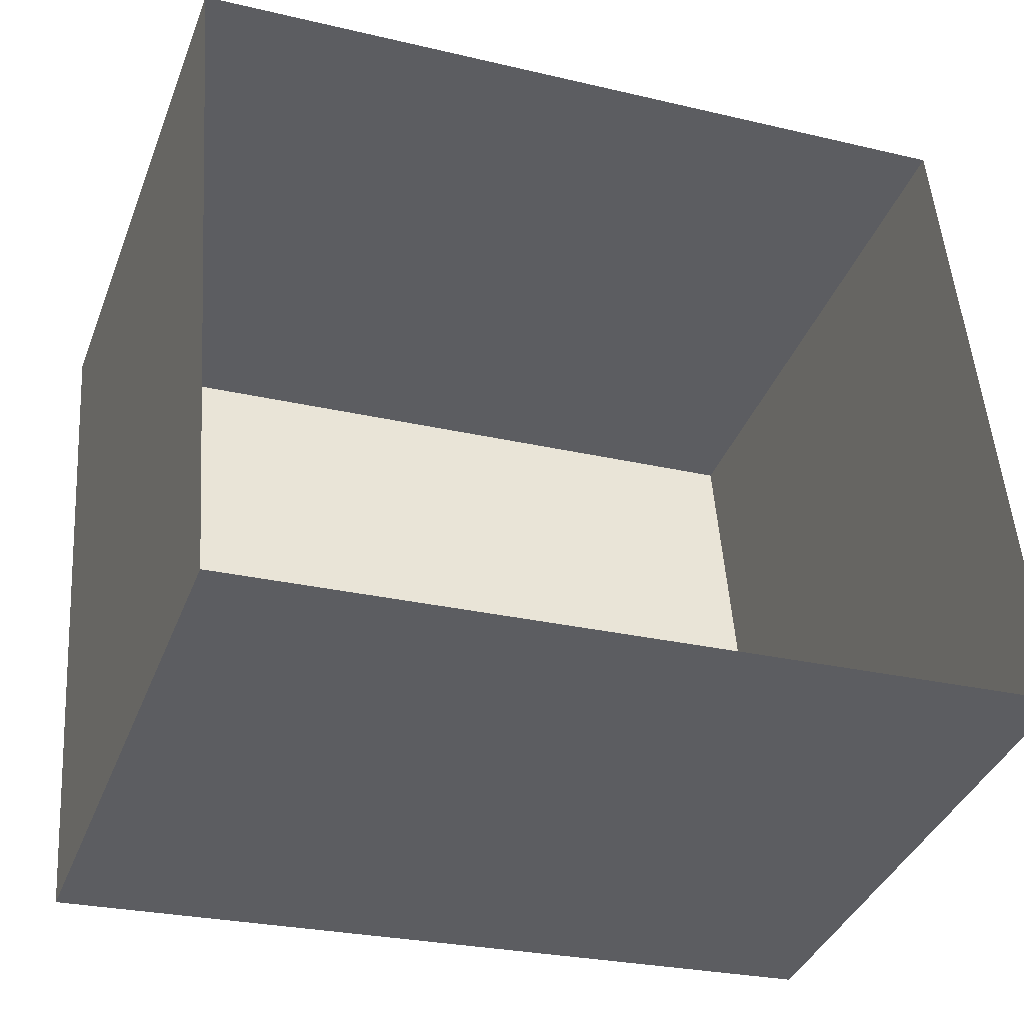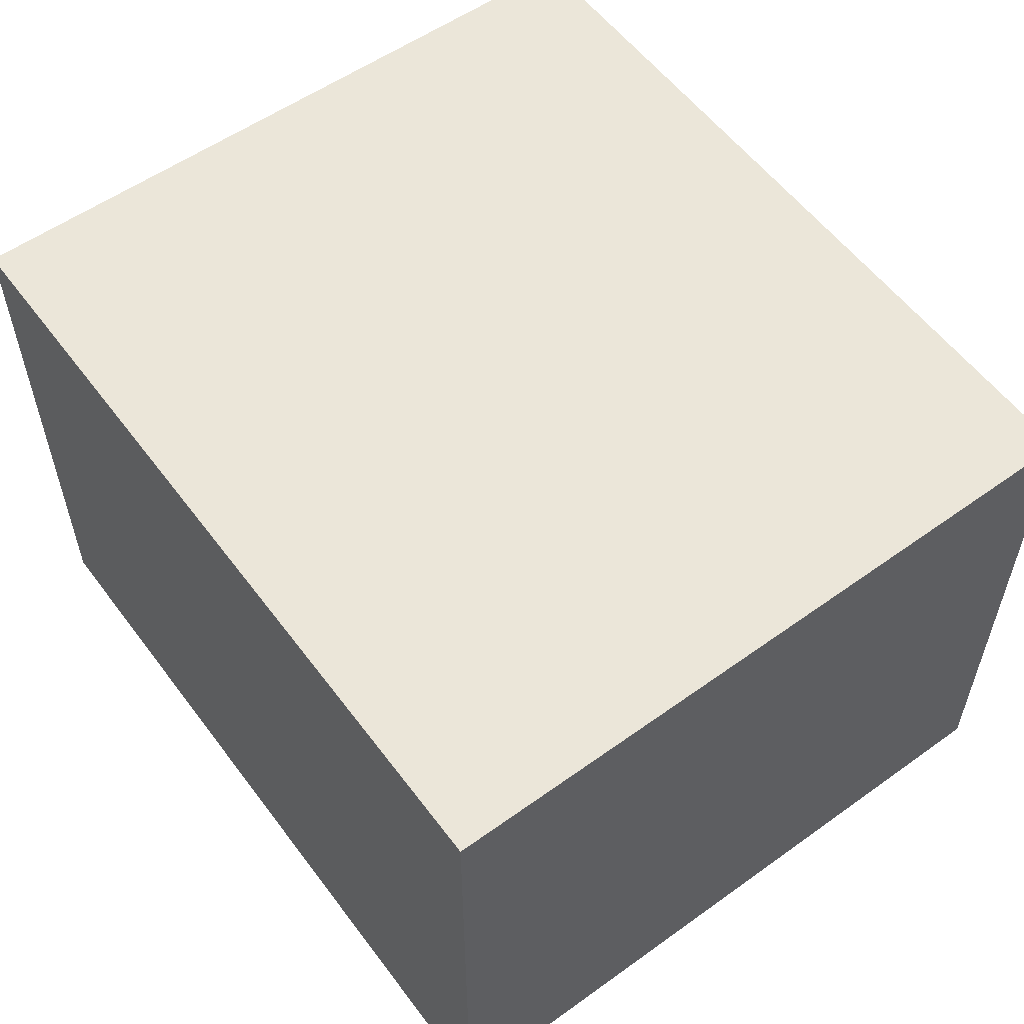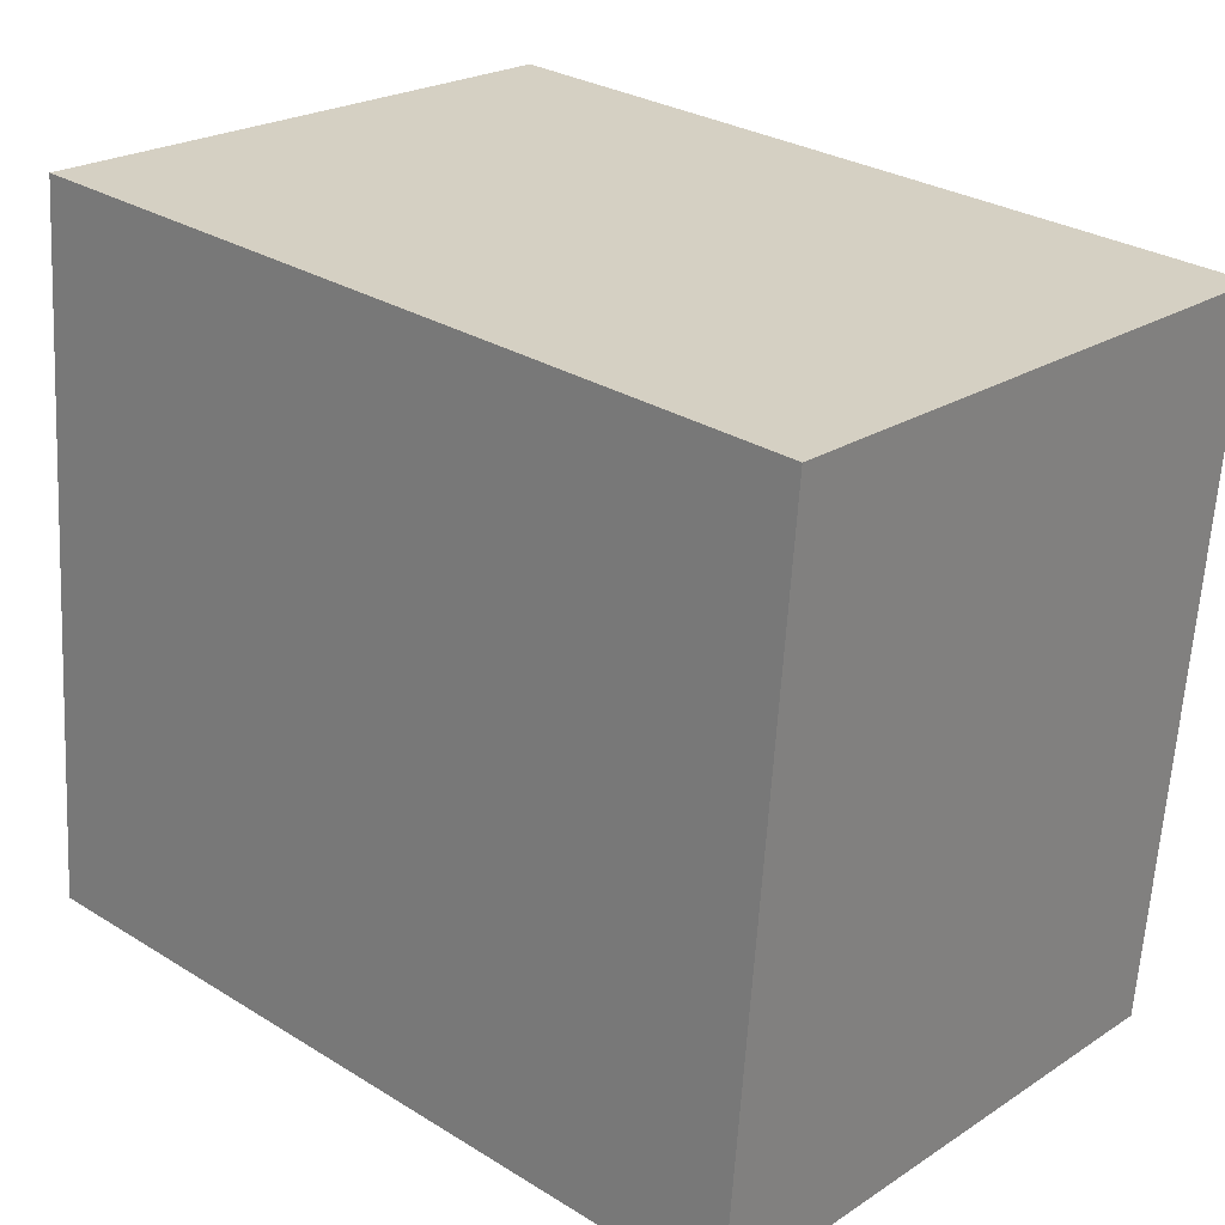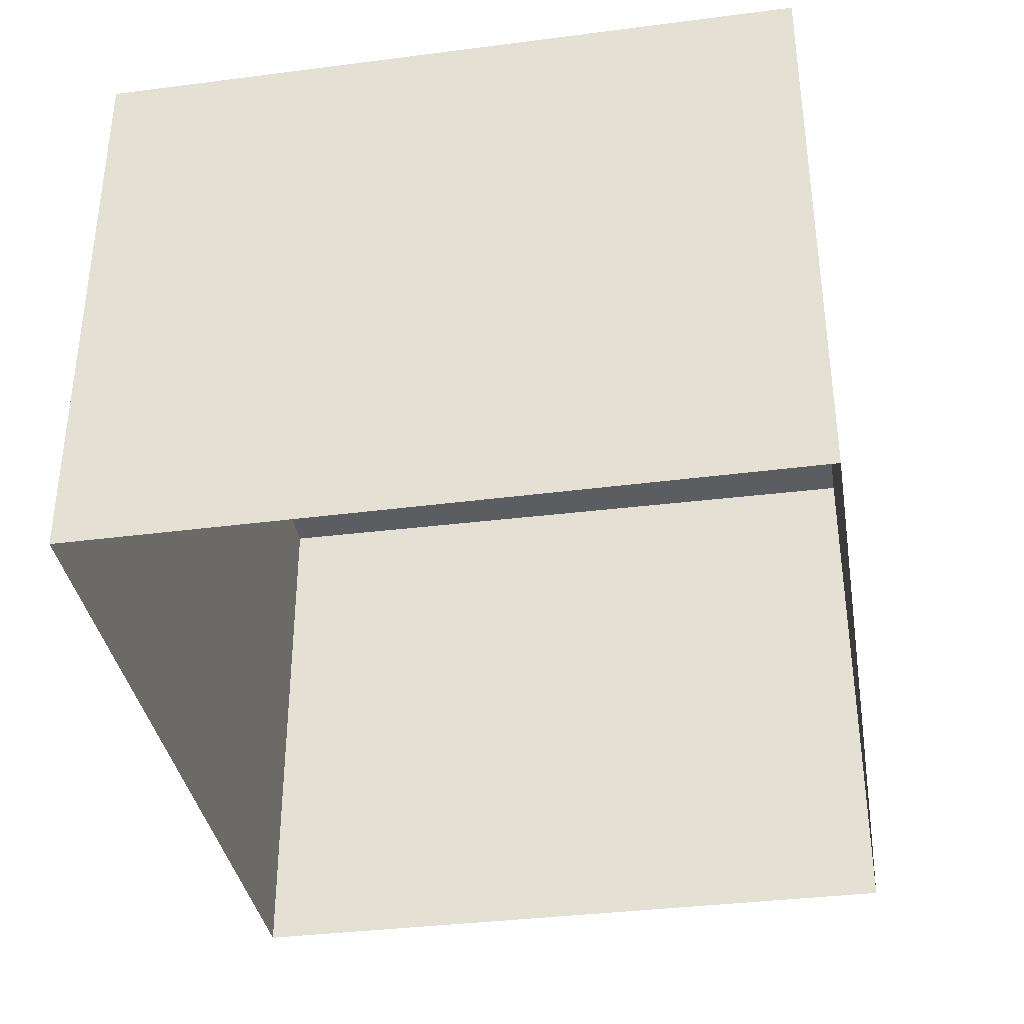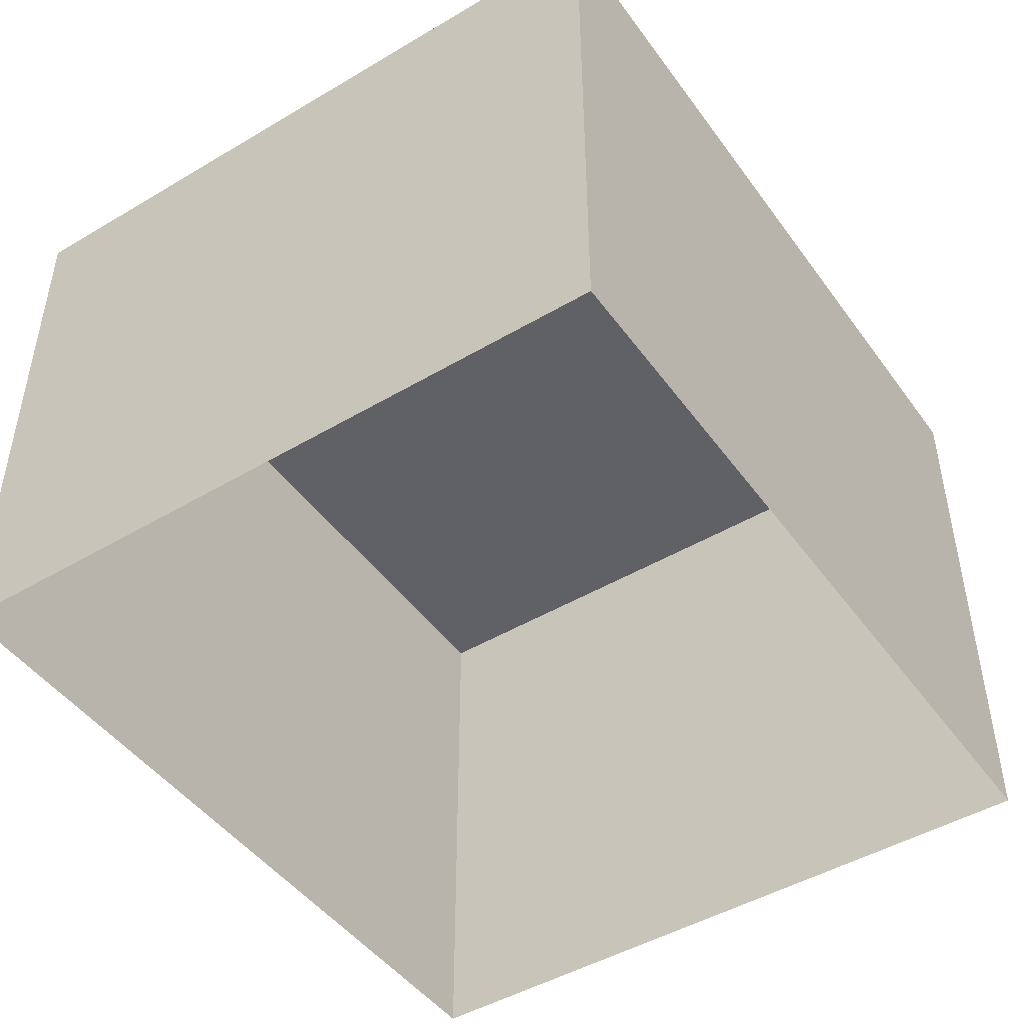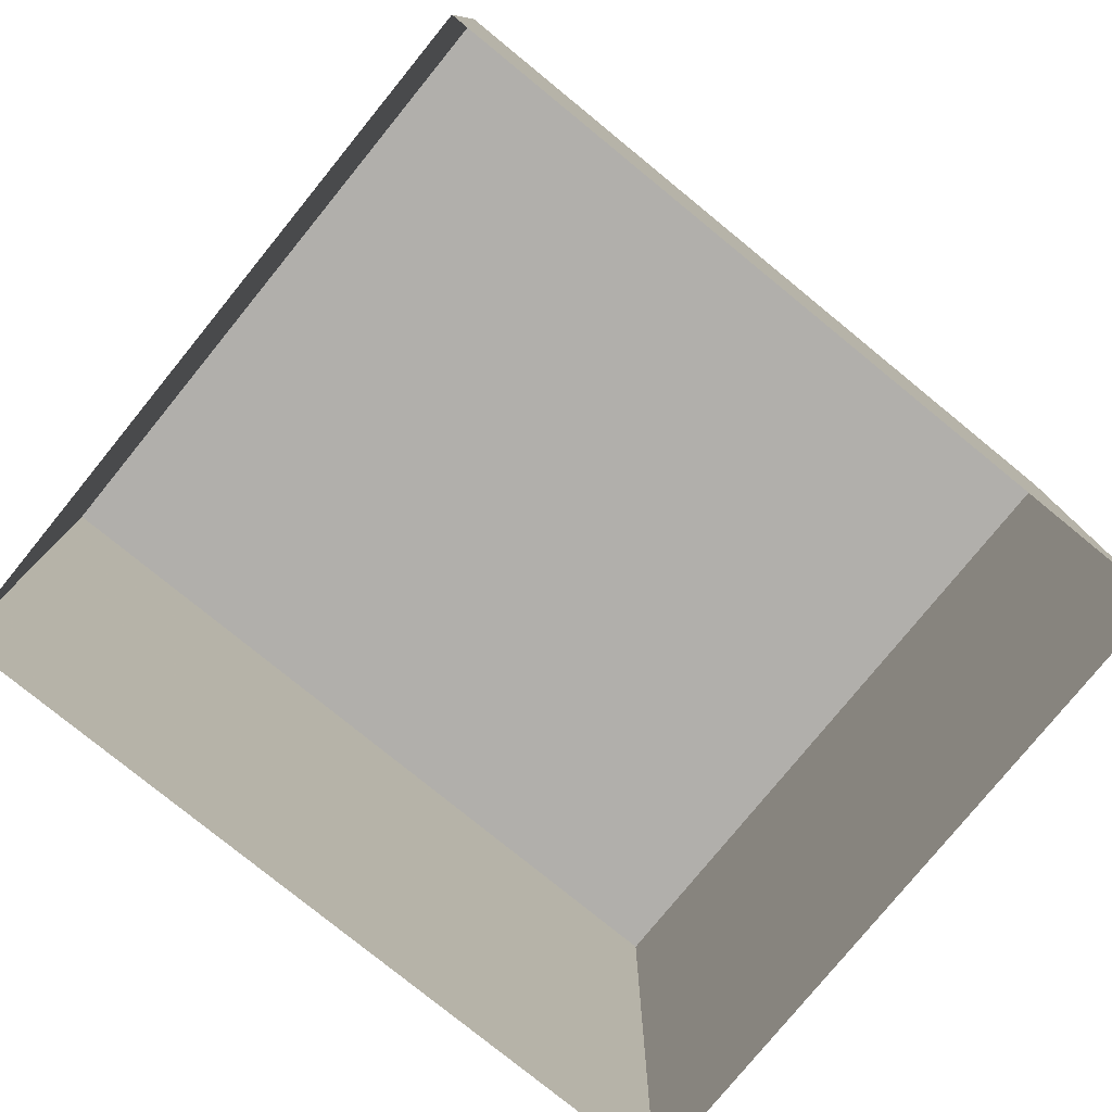
<metadata>
{"format":"obj","ext":"obj","renderer":"f3d","projection":"perspective","resolution":1024,"background":"white","views":[{"elev":-38.9,"azim":160.0,"up":"+Y"},{"elev":56.8,"azim":49.2,"up":"+Z"},{"elev":22.8,"azim":42.2,"up":"+Y"},{"elev":-36.4,"azim":95.1,"up":"+Z"},{"elev":-46.7,"azim":119.5,"up":"+Z"},{"elev":-78.4,"azim":-43.6,"up":"+Z"}]}
</metadata>
<code>
v -3.729e+05 -1.038e+05 30.23
v -3.729e+05 -1.038e+05 30.23
v -3.729e+05 -1.038e+05 30.23
v -3.729e+05 -1.038e+05 30.23
v -3.729e+05 -1.038e+05 33.92
v -3.729e+05 -1.038e+05 33.92
v -3.729e+05 -1.038e+05 33.92
v -3.729e+05 -1.038e+05 33.92
f 1 2 3
f 1 4 2
f 5 6 7
f 5 8 6
f 8 4 1
f 6 8 1
f 6 1 3
f 7 6 3
f 8 2 4
f 8 5 2
f 7 3 2
f 5 7 2

</code>
